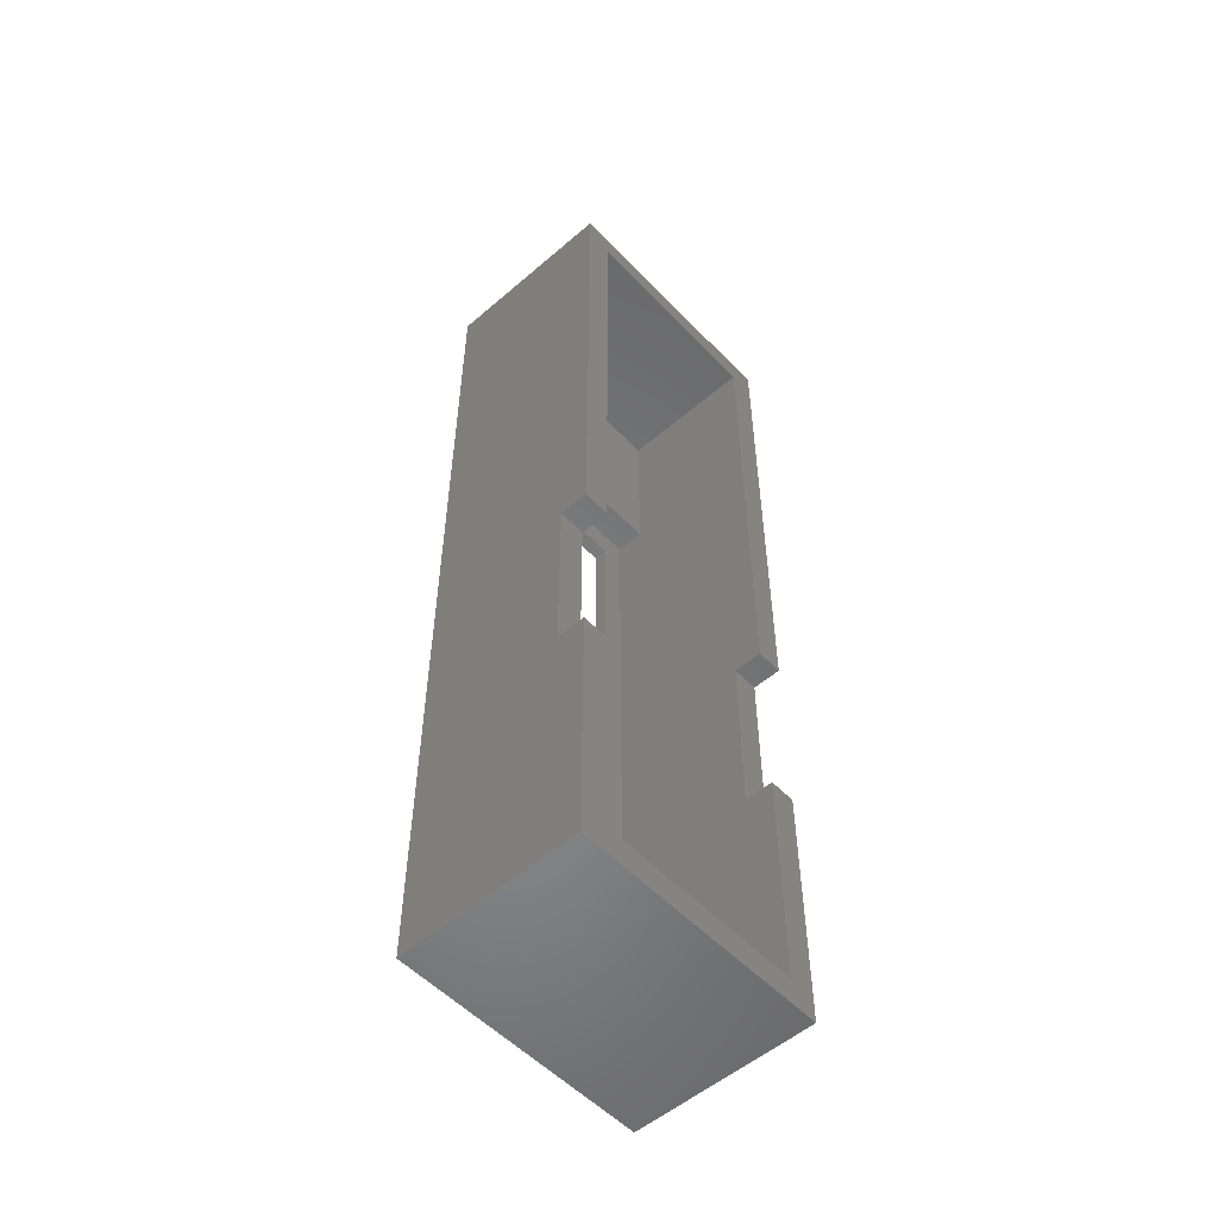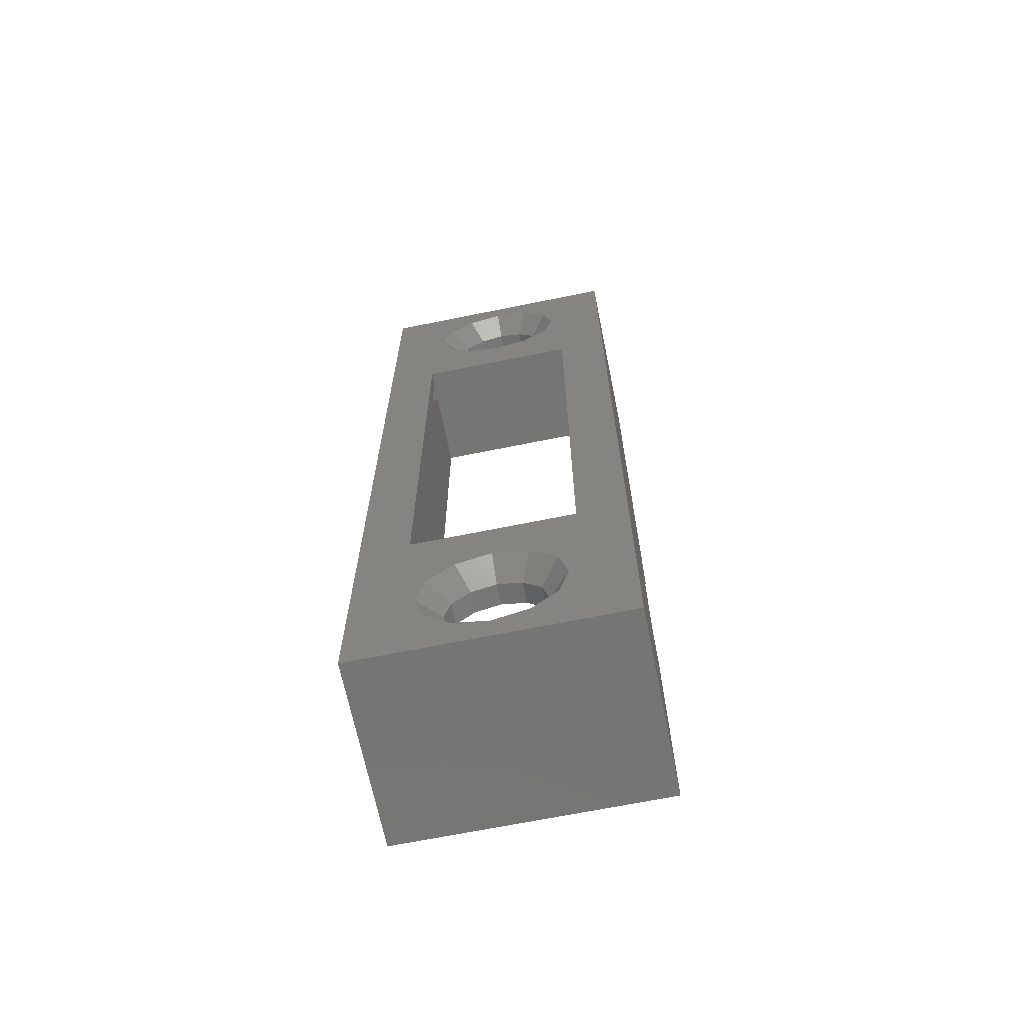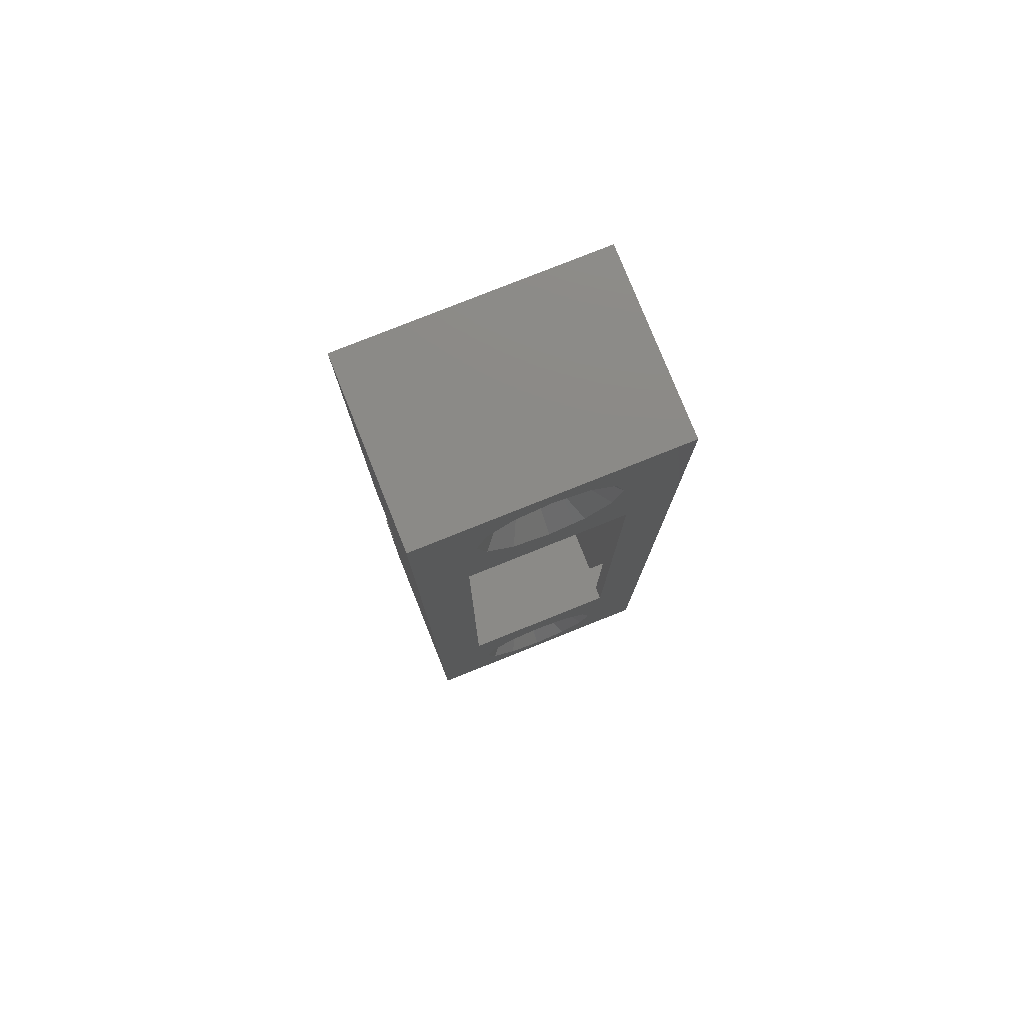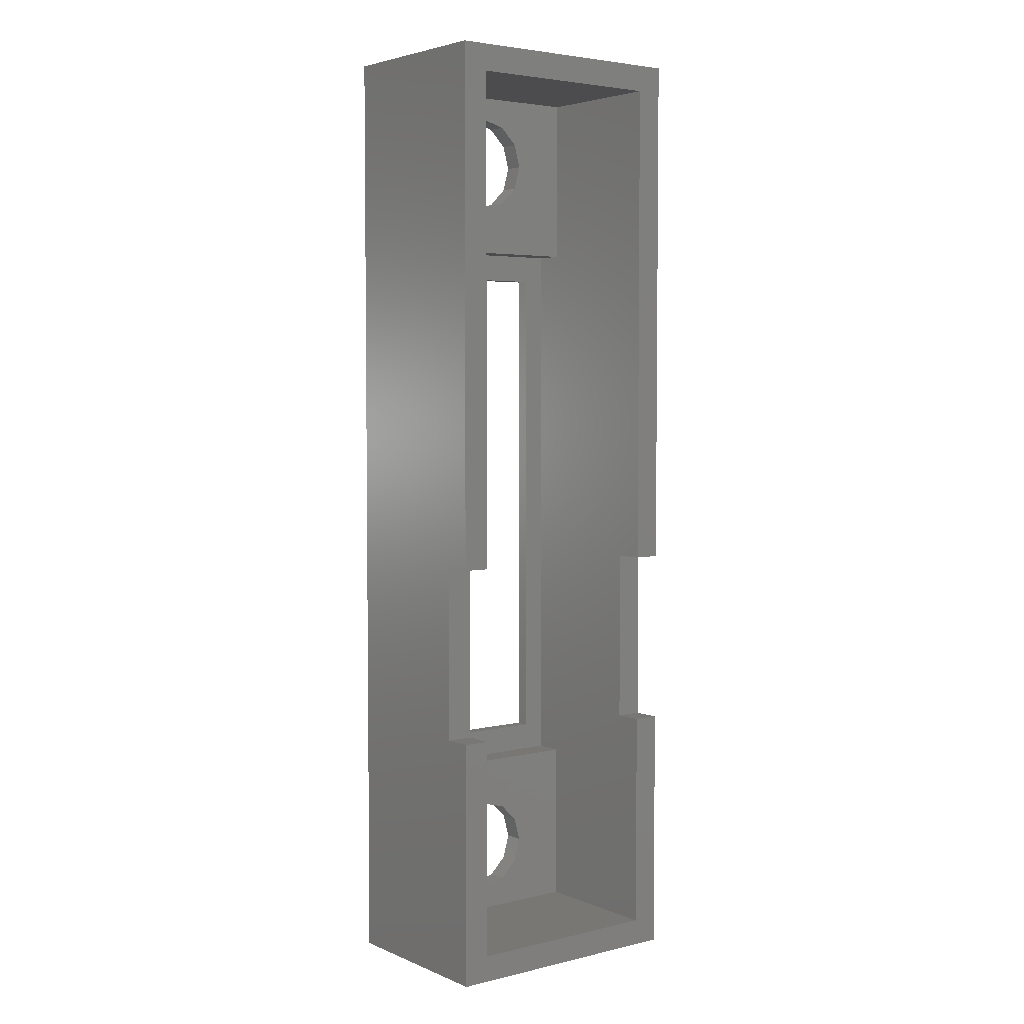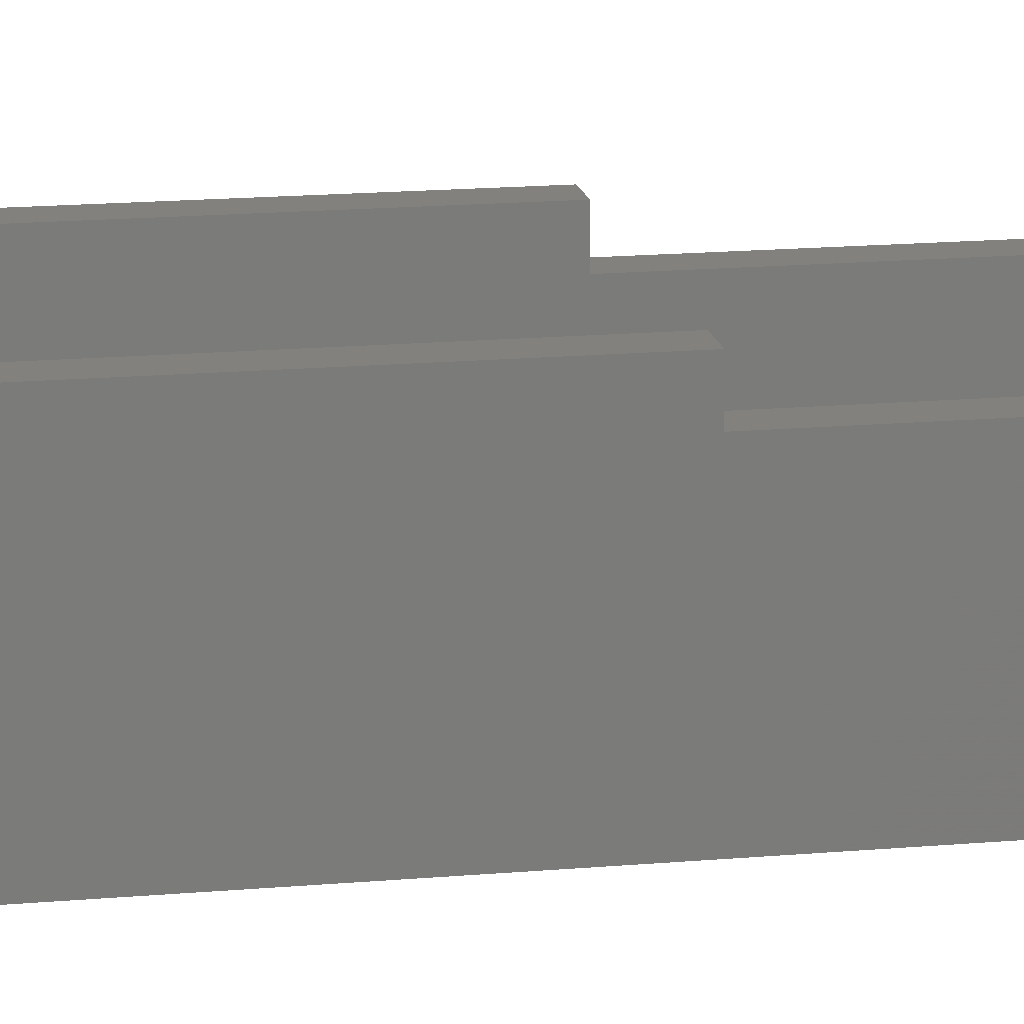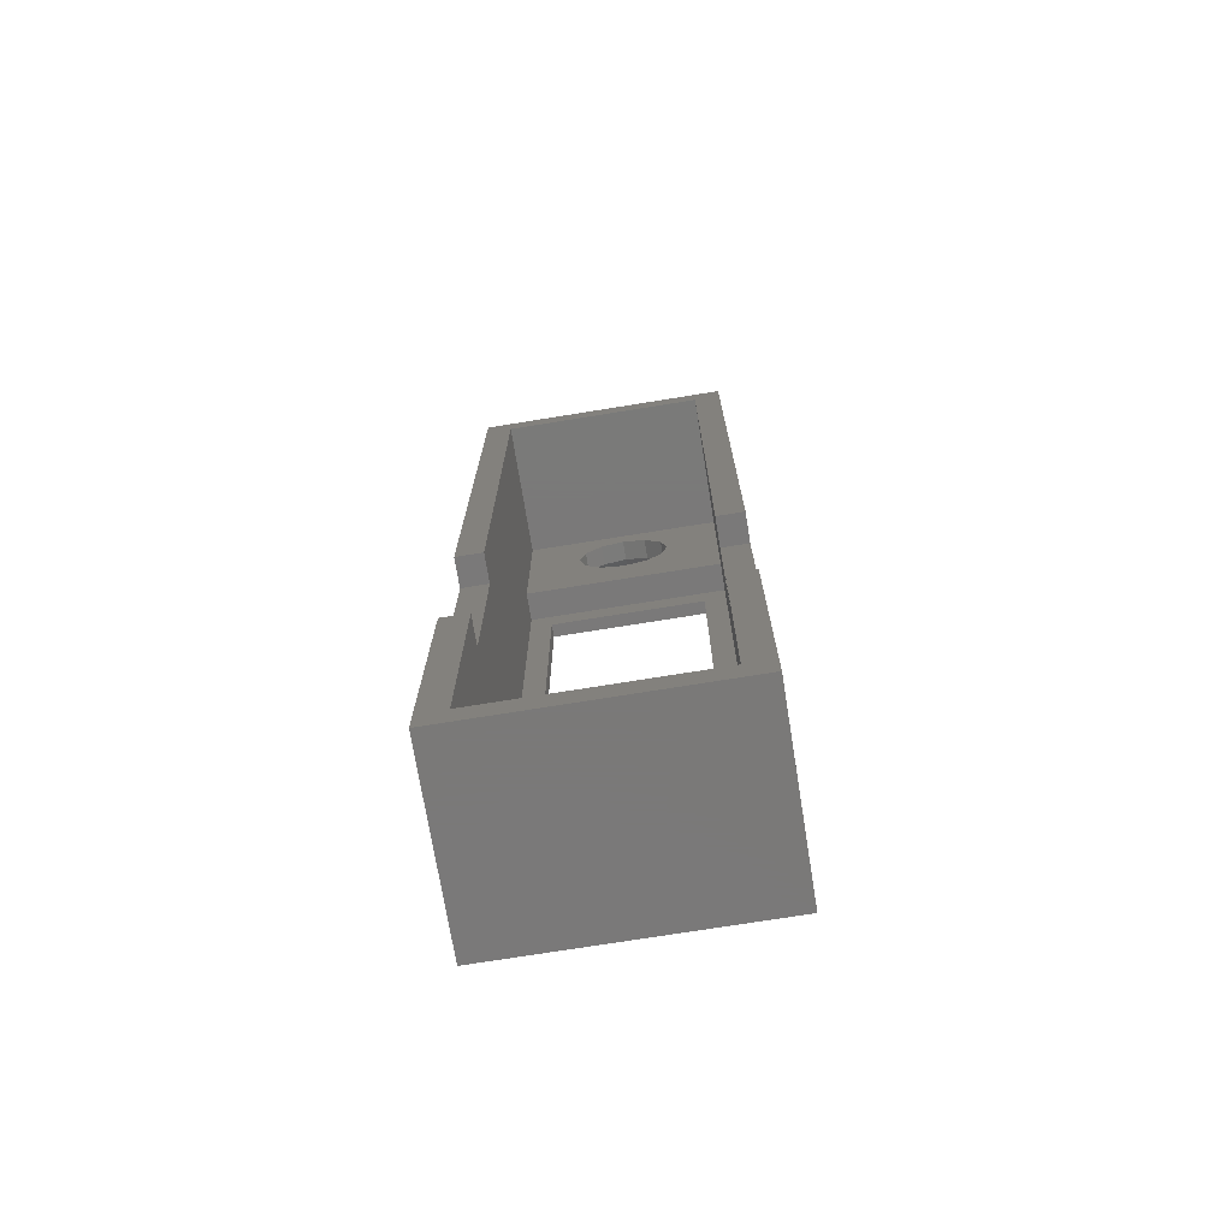
<metadata>
{"format":"stl","ext":"stl","renderer":"f3d","projection":"perspective","resolution":1024,"background":"white","views":[{"elev":-54.0,"azim":-47.6,"up":"+Y"},{"elev":-67.3,"azim":-168.5,"up":"+Y"},{"elev":78.4,"azim":158.2,"up":"+Y"},{"elev":4.1,"azim":-37.5,"up":"+Y"},{"elev":16.1,"azim":-100.5,"up":"+Z"},{"elev":-72.6,"azim":9.2,"up":"+Y"}]}
</metadata>
<code>
# stl→obj: 136 verts, 280 faces
v 3.65 -4.4 -6.3
v 3.938 -3.325 -7.225
v 3.938 -3.325 -6.3
v 3.65 -4.4 -7.225
v 6.875 -6.262 -7.225
v 7.662 -5.475 -6.3
v 7.662 -5.475 -7.225
v 6.875 -6.262 -6.3
v 7.95 -4.4 -6.3
v 7.95 -4.4 -7.225
v 5.8 -6.55 -6.3
v 5.8 -6.55 -7.225
v 5.8 -2.25 -7.225
v 6.875 -2.538 -6.3
v 5.8 -2.25 -6.3
v 6.875 -2.538 -7.225
v 7.662 -3.325 -6.3
v 7.662 -3.325 -7.225
v 4.725 -6.262 -7.225
v 3.938 -5.475 -6.3
v 4.725 -6.262 -6.3
v 3.938 -5.475 -7.225
v 4.725 -2.538 -6.3
v 4.725 -2.538 -7.225
v 3.067 -5.862 -8.2
v 3.094 -5.963 -8.2
v 7.263 -1.667 -8.2
v 5.8 -1.275 -8.2
v 8.925 -4.4 -8.2
v 8.533 -5.862 -8.2
v 8.506 -5.963 -8.2
v 4.237 -1.694 -8.2
v 3.094 -2.837 -8.2
v 4.338 -1.667 -8.2
v 5.8 -7.525 -8.2
v 4.338 -7.133 -8.2
v 3.067 -2.938 -8.2
v 2.675 -4.4 -8.2
v 7.362 -1.694 -8.2
v 7.263 -7.133 -8.2
v 8.533 -2.938 -8.2
v 8.506 -2.837 -8.2
v 7.362 -7.106 -8.2
v 4.237 -7.106 -8.2
v 3.65 -38.6 -6.3
v 3.938 -37.52 -7.225
v 3.938 -37.52 -6.3
v 3.65 -38.6 -7.225
v 7.662 -39.67 -7.225
v 6.875 -40.46 -6.3
v 7.662 -39.67 -6.3
v 6.875 -40.46 -7.225
v 7.95 -38.6 -6.3
v 7.95 -38.6 -7.225
v 5.8 -40.75 -6.3
v 5.8 -40.75 -7.225
v 5.8 -36.45 -7.225
v 6.875 -36.74 -6.3
v 5.8 -36.45 -6.3
v 6.875 -36.74 -7.225
v 7.662 -37.52 -6.3
v 7.662 -37.52 -7.225
v 4.725 -40.46 -7.225
v 3.938 -39.67 -6.3
v 4.725 -40.46 -6.3
v 3.938 -39.67 -7.225
v 4.725 -36.74 -7.225
v 4.725 -36.74 -6.3
v 3.067 -40.06 -8.2
v 3.094 -40.16 -8.2
v 7.263 -35.87 -8.2
v 5.8 -35.48 -8.2
v 8.925 -38.6 -8.2
v 8.533 -40.06 -8.2
v 8.506 -40.16 -8.2
v 4.237 -35.89 -8.2
v 3.094 -37.04 -8.2
v 4.338 -35.87 -8.2
v 5.8 -41.73 -8.2
v 4.338 -41.33 -8.2
v 3.067 -37.14 -8.2
v 2.675 -38.6 -8.2
v 7.362 -35.89 -8.2
v 7.263 -41.33 -8.2
v 8.533 -37.14 -8.2
v 8.506 -37.04 -8.2
v 7.362 -41.31 -8.2
v 4.237 -41.31 -8.2
v 10.4 -8.75 -7.6
v 10.4 -23.7 -1.3
v 10.4 -8.75 -6.3
v 10.4 -34.25 -7.6
v 10.4 -34.25 -6.3
v 10.4 -31.7 -1.3
v 10.4 -41.8 0
v 10.4 -41.8 -6.3
v 10.4 -31.7 0
v 10.4 -1.2 0
v 10.4 -1.2 -6.3
v 10.4 -23.7 0
v 9.39 -10 -7.6
v 2.21 -10 -7.6
v 1.2 -8.75 -7.6
v 2.21 -33 -7.6
v 9.39 -33 -7.6
v 1.2 -34.25 -7.6
v 1.2 -41.8 0
v 1.2 -31.7 -1.3
v 1.2 -31.7 0
v 1.2 -34.25 -6.3
v 1.2 -41.8 -6.3
v 1.2 -1.2 0
v 1.2 -8.75 -6.3
v 1.2 -1.2 -6.3
v 1.2 -23.7 0
v 1.2 -23.7 -1.3
v 9.39 -33 -8.2
v 9.39 -10 -8.2
v 2.21 -10 -8.2
v 2.21 -33 -8.2
v 0 -23.7 -1.3
v 0 -31.7 -1.3
v 11.6 -31.7 -1.3
v 11.6 -23.7 -1.3
v 0 -31.7 0
v 11.6 -31.7 0
v 0 -23.7 0
v 11.6 -23.7 0
v 11.6 -43 0
v 11.6 0 0
v 11.6 0 -8.2
v 11.6 -43 -8.2
v 0 -43 -8.2
v 0 0 -8.2
v 0 -43 0
v 0 0 0
f 1 2 3
f 2 1 4
f 5 6 7
f 6 5 8
f 7 9 10
f 9 7 6
f 5 11 8
f 11 5 12
f 13 14 15
f 14 13 16
f 10 17 18
f 17 10 9
f 19 20 21
f 20 19 22
f 12 21 11
f 21 12 19
f 20 4 1
f 4 20 22
f 18 14 16
f 14 18 17
f 2 23 3
f 23 2 24
f 24 15 23
f 15 24 13
f 22 25 4
f 25 22 26
f 27 13 28
f 29 30 10
f 30 7 10
f 7 30 31
f 2 32 24
f 32 2 33
f 28 13 34
f 12 35 36
f 37 4 38
f 16 27 39
f 27 16 13
f 40 35 12
f 41 18 42
f 18 41 10
f 41 29 10
f 4 25 38
f 24 34 13
f 34 24 32
f 18 39 42
f 39 18 16
f 40 5 43
f 5 40 12
f 36 19 12
f 19 36 44
f 37 2 4
f 2 37 33
f 44 22 19
f 22 44 26
f 43 7 31
f 7 43 5
f 45 46 47
f 46 45 48
f 49 50 51
f 50 49 52
f 49 53 54
f 53 49 51
f 52 55 50
f 55 52 56
f 57 58 59
f 58 57 60
f 54 61 62
f 61 54 53
f 63 64 65
f 64 63 66
f 56 65 55
f 65 56 63
f 64 48 45
f 48 64 66
f 62 58 60
f 58 62 61
f 47 67 68
f 67 47 46
f 67 59 68
f 59 67 57
f 66 69 48
f 69 66 70
f 71 57 72
f 73 74 54
f 74 49 54
f 49 74 75
f 46 76 67
f 76 46 77
f 72 57 78
f 56 79 80
f 81 48 82
f 71 60 57
f 60 71 83
f 84 79 56
f 85 62 86
f 62 85 54
f 85 73 54
f 48 69 82
f 78 67 76
f 67 78 57
f 62 83 86
f 83 62 60
f 84 52 87
f 52 84 56
f 80 63 56
f 63 80 88
f 81 46 48
f 46 81 77
f 88 66 63
f 66 88 70
f 87 49 75
f 49 87 52
f 89 90 91
f 92 90 89
f 93 90 92
f 90 93 94
f 95 94 93
f 95 93 96
f 94 95 97
f 91 98 99
f 100 91 90
f 91 100 98
f 89 101 92
f 89 102 101
f 102 103 104
f 103 102 89
f 105 92 101
f 104 92 105
f 104 106 92
f 106 104 103
f 107 108 109
f 108 107 110
f 110 107 111
f 112 113 114
f 115 113 112
f 116 113 115
f 113 116 103
f 110 116 108
f 116 110 106
f 116 106 103
f 92 110 93
f 110 92 106
f 103 91 113
f 91 103 89
f 117 101 118
f 101 117 105
f 104 119 102
f 119 104 120
f 117 104 105
f 104 117 120
f 119 101 102
f 101 119 118
f 93 53 96
f 93 61 53
f 93 58 61
f 93 59 58
f 110 59 93
f 47 110 45
f 68 110 47
f 59 110 68
f 51 96 53
f 50 96 51
f 55 96 50
f 111 45 110
f 55 111 96
f 65 111 55
f 64 111 65
f 45 111 64
f 99 9 91
f 99 17 9
f 99 14 17
f 99 15 14
f 3 114 1
f 23 114 3
f 15 114 23
f 114 15 99
f 6 91 9
f 8 91 6
f 11 91 8
f 113 11 21
f 113 1 114
f 11 113 91
f 20 113 21
f 1 113 20
f 96 107 95
f 107 96 111
f 114 98 112
f 98 114 99
f 121 108 116
f 108 121 122
f 90 123 124
f 123 90 94
f 108 125 109
f 125 108 122
f 123 97 126
f 97 123 94
f 121 115 127
f 115 121 116
f 90 128 100
f 128 90 124
f 126 129 123
f 124 130 128
f 130 124 131
f 132 124 123
f 132 123 129
f 124 132 131
f 118 30 29
f 118 31 30
f 118 43 31
f 118 40 43
f 118 35 40
f 119 35 118
f 35 119 36
f 25 119 38
f 26 119 25
f 44 119 26
f 36 119 44
f 132 117 131
f 132 73 117
f 132 74 73
f 132 75 74
f 132 87 75
f 132 84 87
f 132 79 84
f 133 80 79
f 120 133 119
f 82 133 120
f 69 133 82
f 70 133 69
f 88 133 70
f 80 133 88
f 133 79 132
f 118 131 117
f 29 131 118
f 41 131 29
f 42 131 41
f 39 131 42
f 27 131 39
f 28 131 27
f 134 37 38
f 28 134 131
f 34 134 28
f 32 134 34
f 33 134 32
f 37 134 33
f 119 134 38
f 134 119 133
f 85 117 73
f 86 117 85
f 83 117 86
f 71 117 83
f 72 117 71
f 120 72 78
f 120 78 76
f 72 120 117
f 77 120 76
f 81 120 77
f 120 81 82
f 109 125 107
f 95 126 97
f 126 95 129
f 107 129 95
f 107 135 129
f 135 107 125
f 130 98 128
f 130 112 98
f 136 112 130
f 127 112 136
f 112 127 115
f 128 98 100
f 134 121 136
f 133 121 134
f 121 133 122
f 135 122 133
f 122 135 125
f 136 121 127
f 133 129 135
f 129 133 132
f 131 136 130
f 136 131 134

</code>
